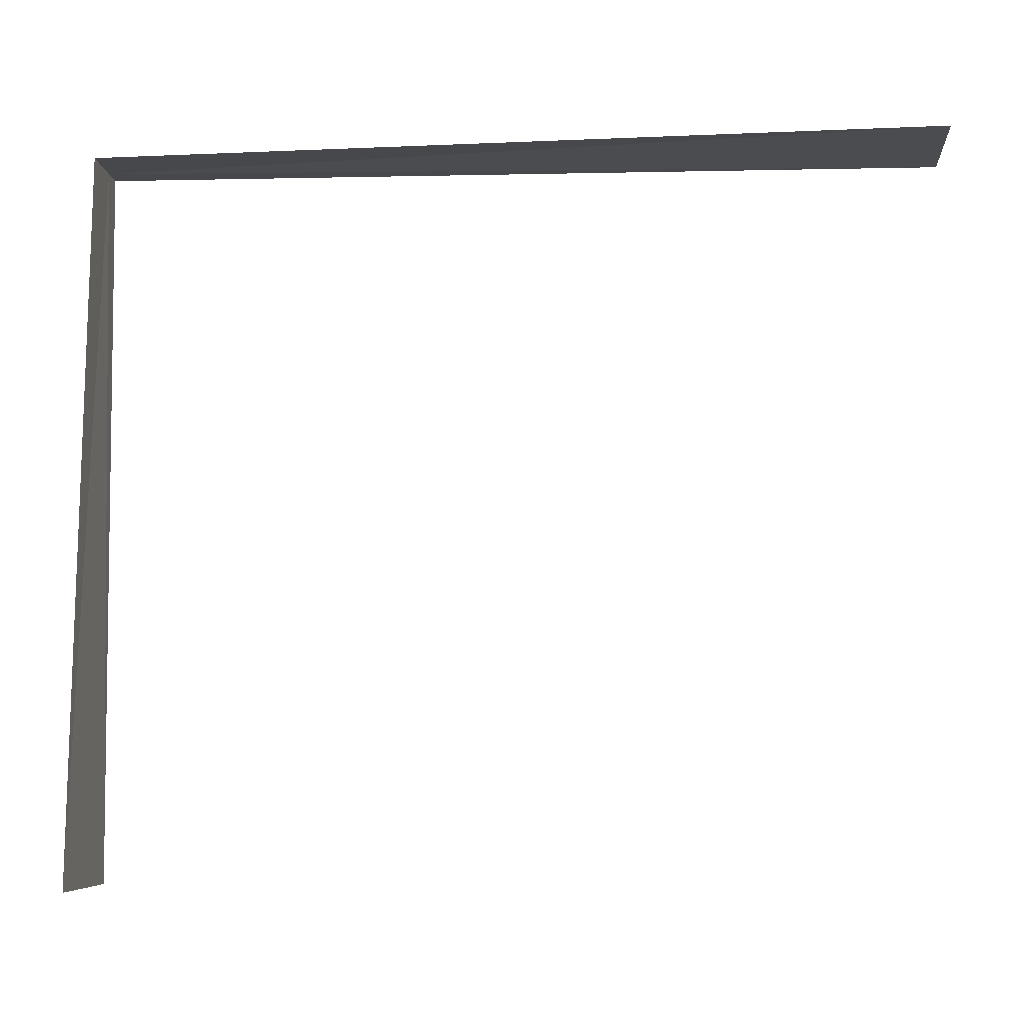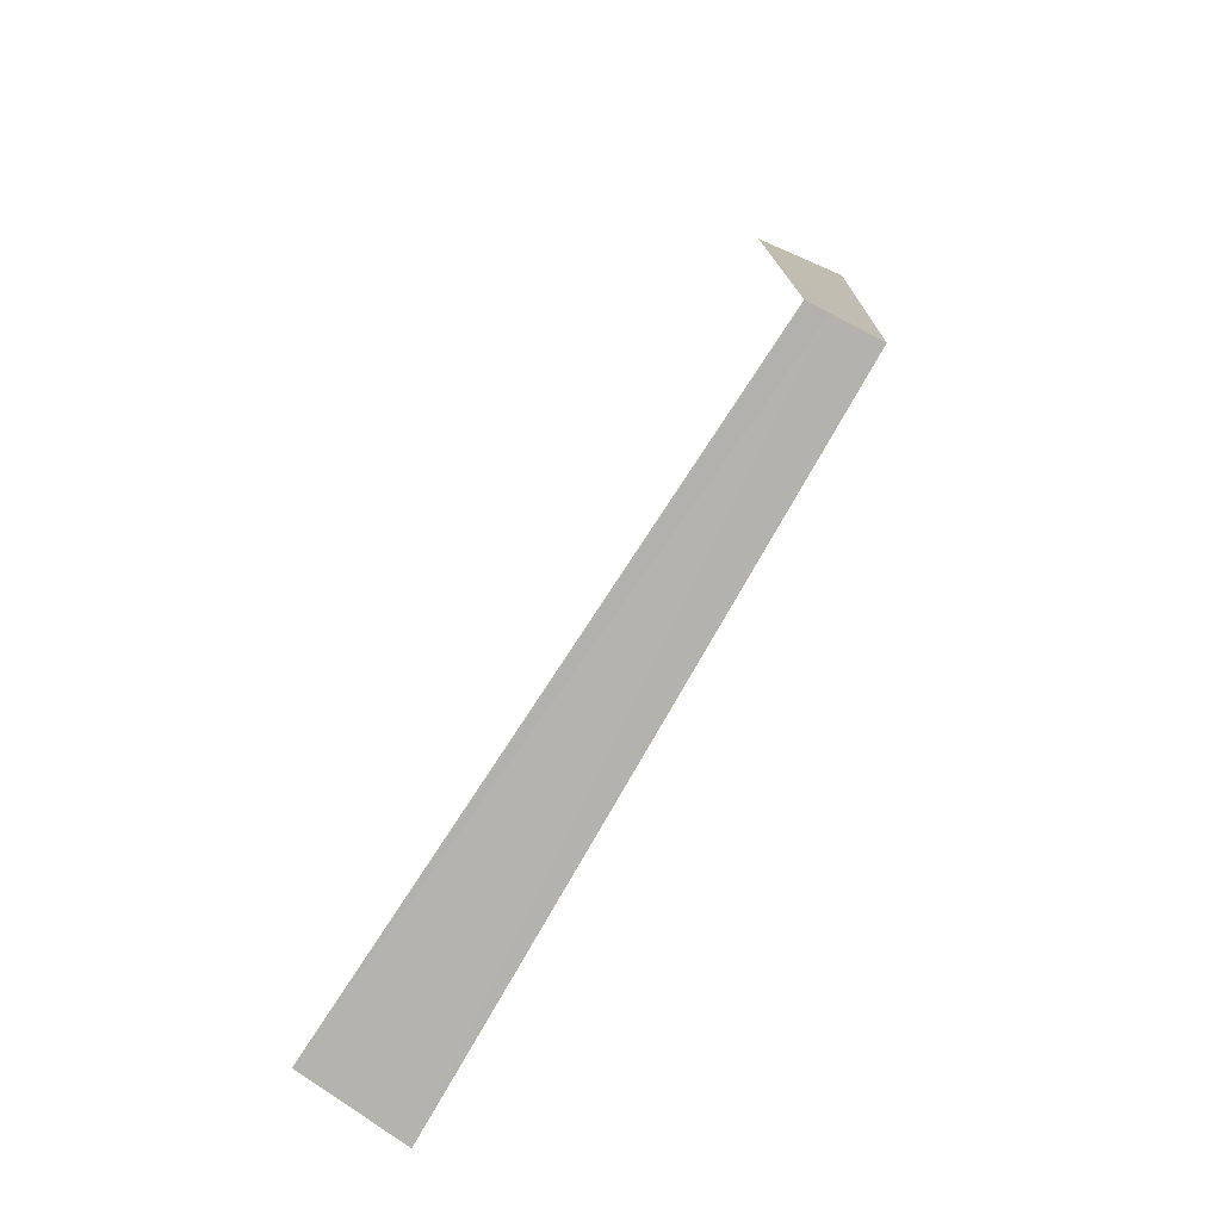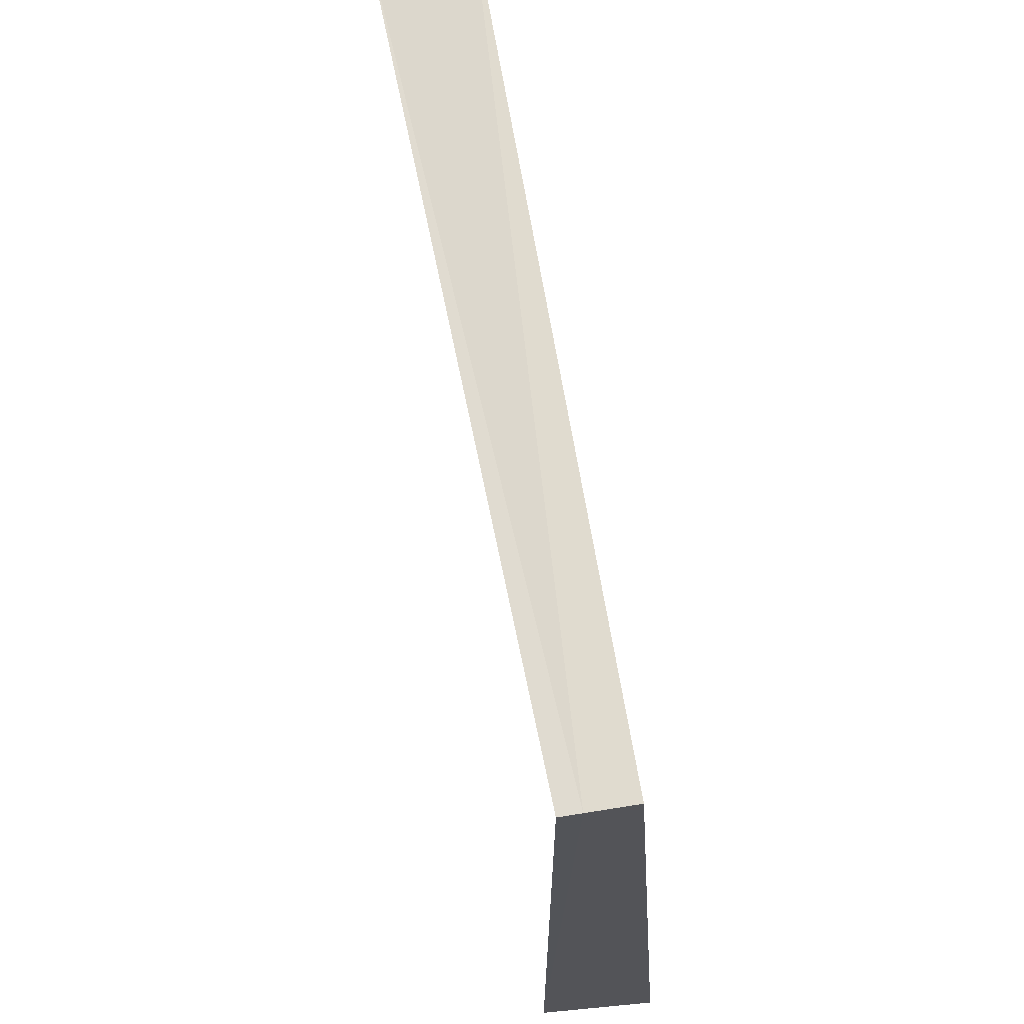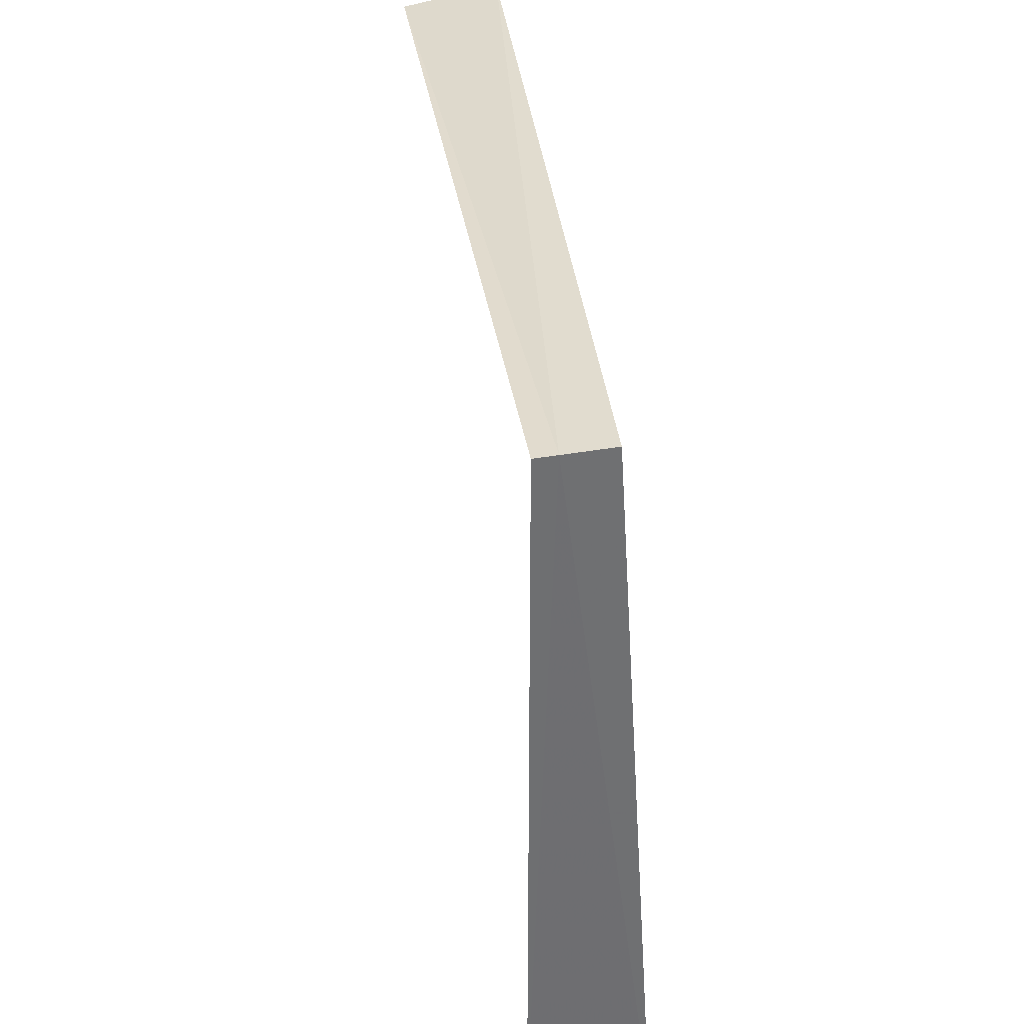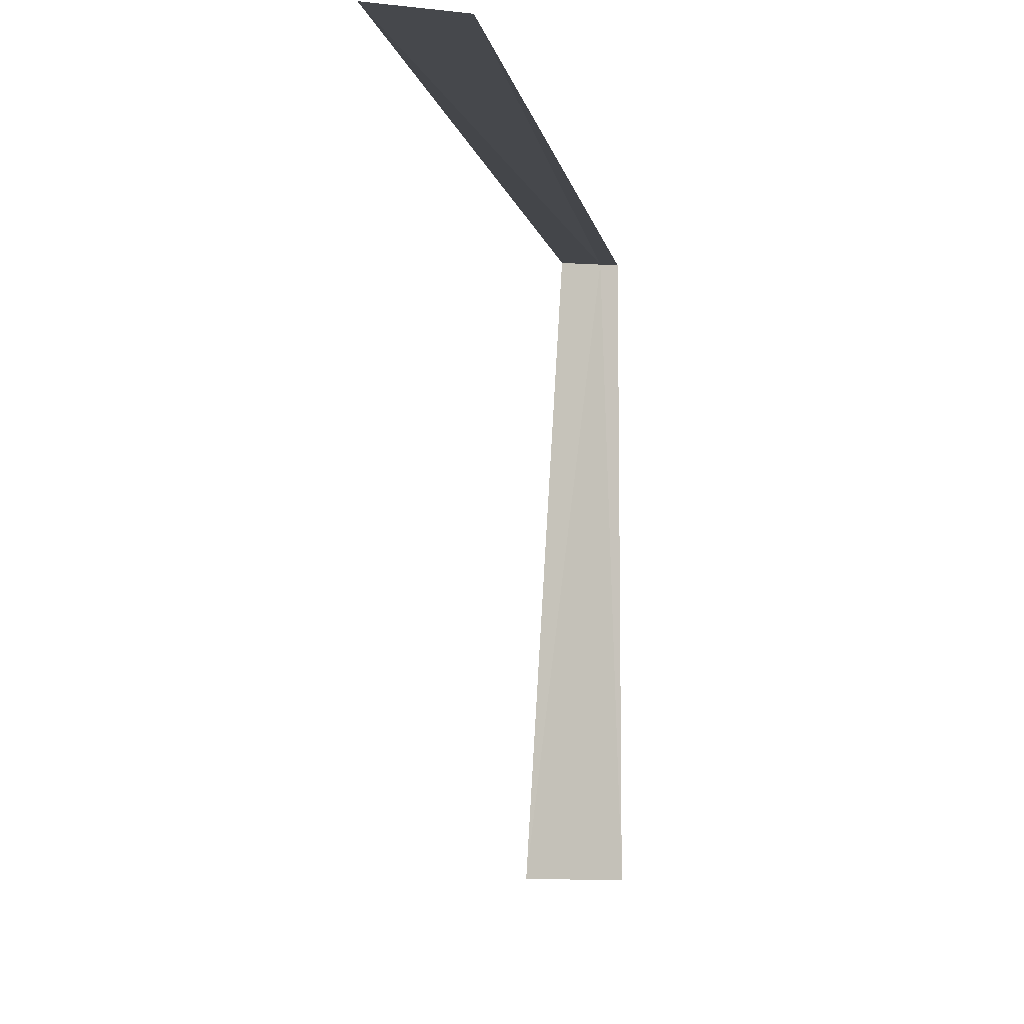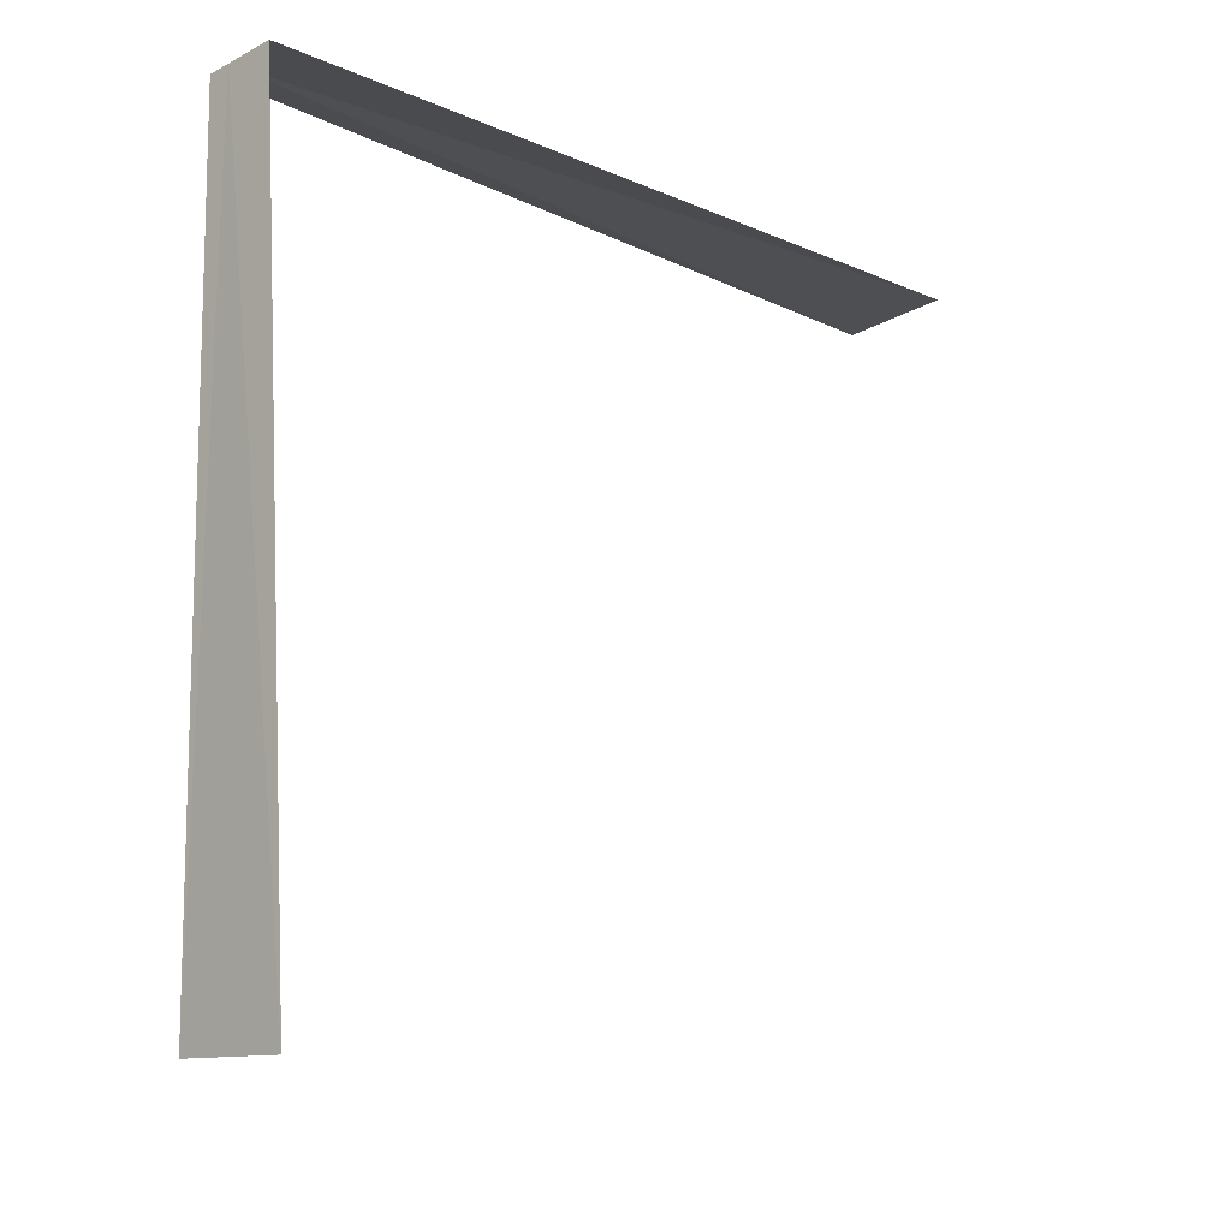
<metadata>
{"format":"obj","ext":"obj","renderer":"f3d","projection":"perspective","resolution":1024,"background":"white","views":[{"elev":-5.2,"azim":92.2,"up":"+Z"},{"elev":-77.3,"azim":-33.1,"up":"+Y"},{"elev":65.6,"azim":-12.8,"up":"+Z"},{"elev":35.9,"azim":-10.1,"up":"+Z"},{"elev":-7.9,"azim":-170.7,"up":"+Z"},{"elev":-11.3,"azim":37.8,"up":"+Z"}]}
</metadata>
<code>
v 0.1164 1.572 1.699
v 0.06697 1.577 0
v 0.06697 1.577 1.694
v 0.3324 1.543 0
v 0.2259 1.562 1.711
v 0.1166 3.556 1.697
v 0.3465 3.556 1.736
f 1 3 2
f 1 2 4
f 1 4 5
f 1 6 3
f 1 7 6
f 1 5 7

</code>
